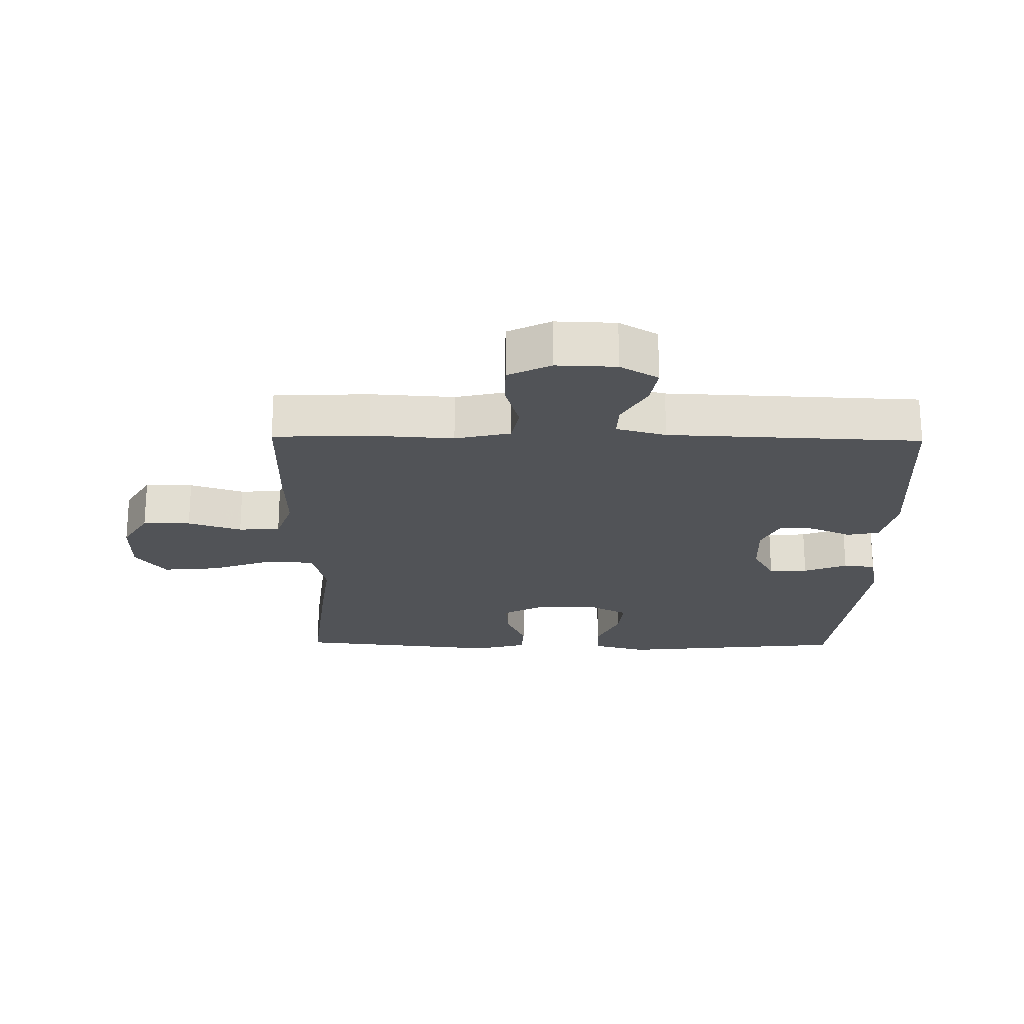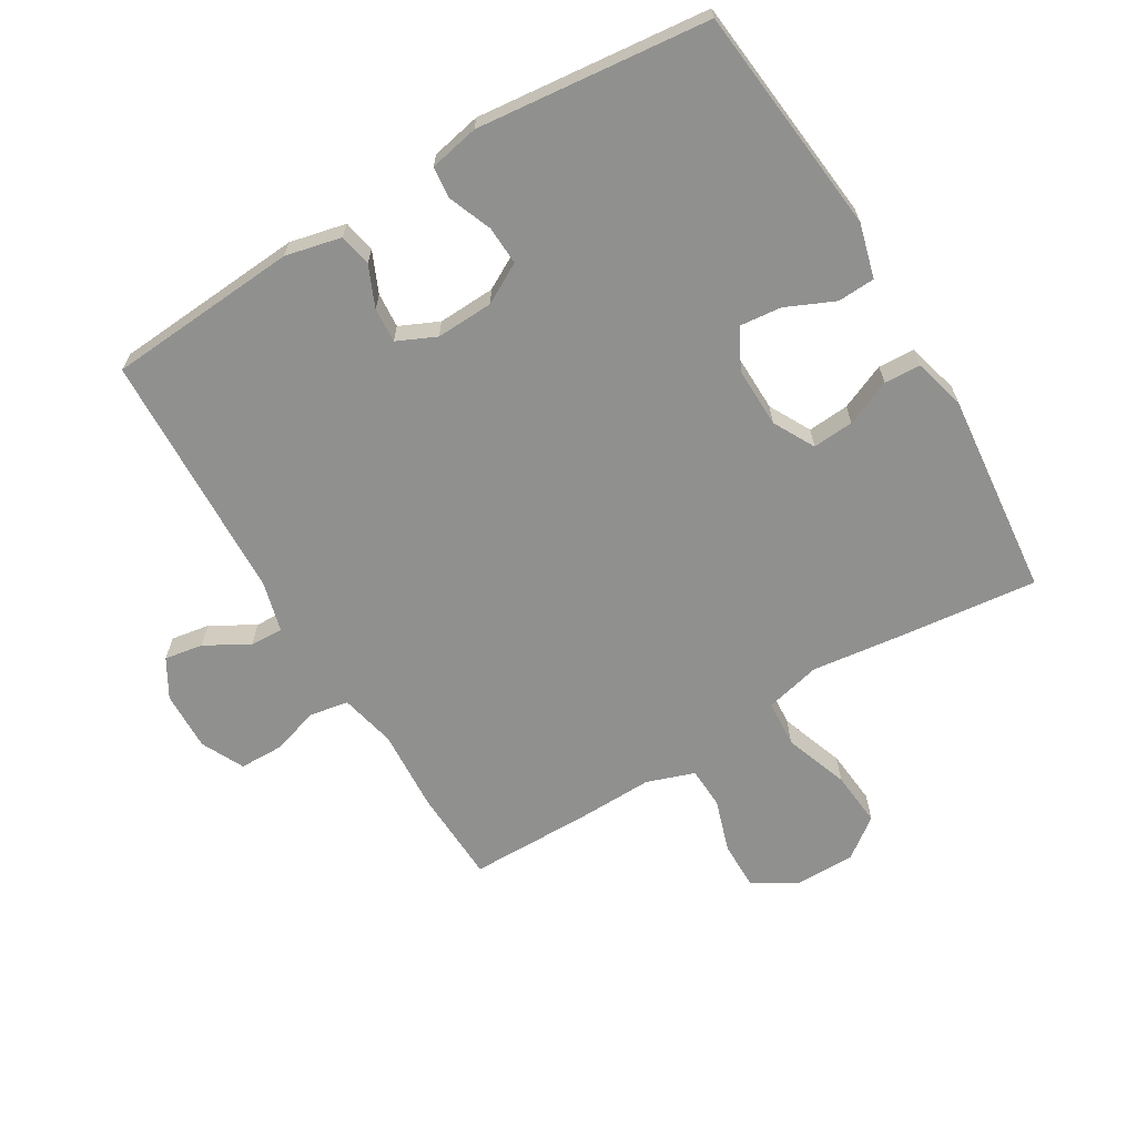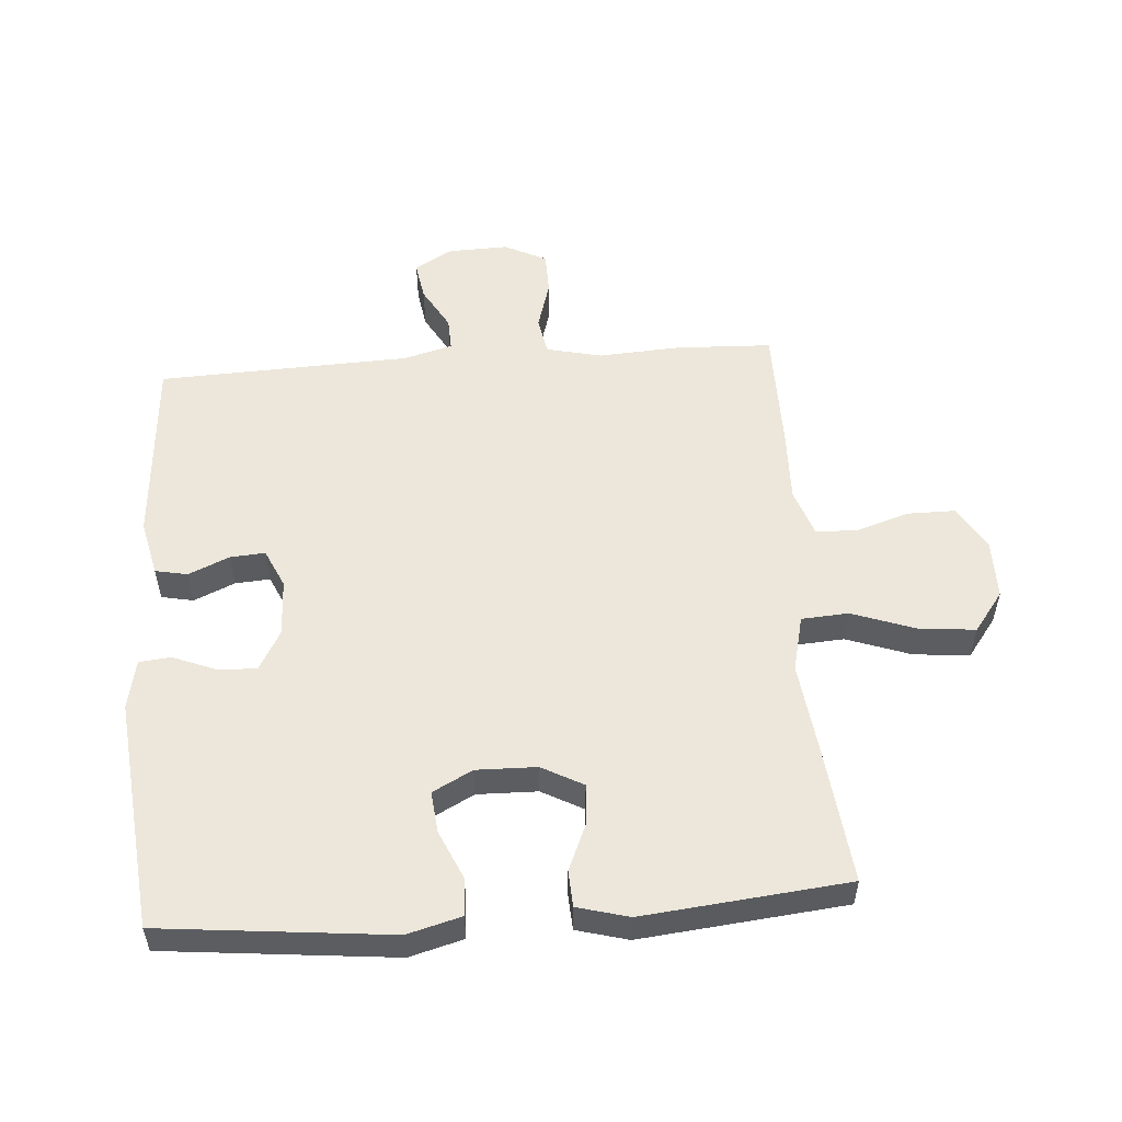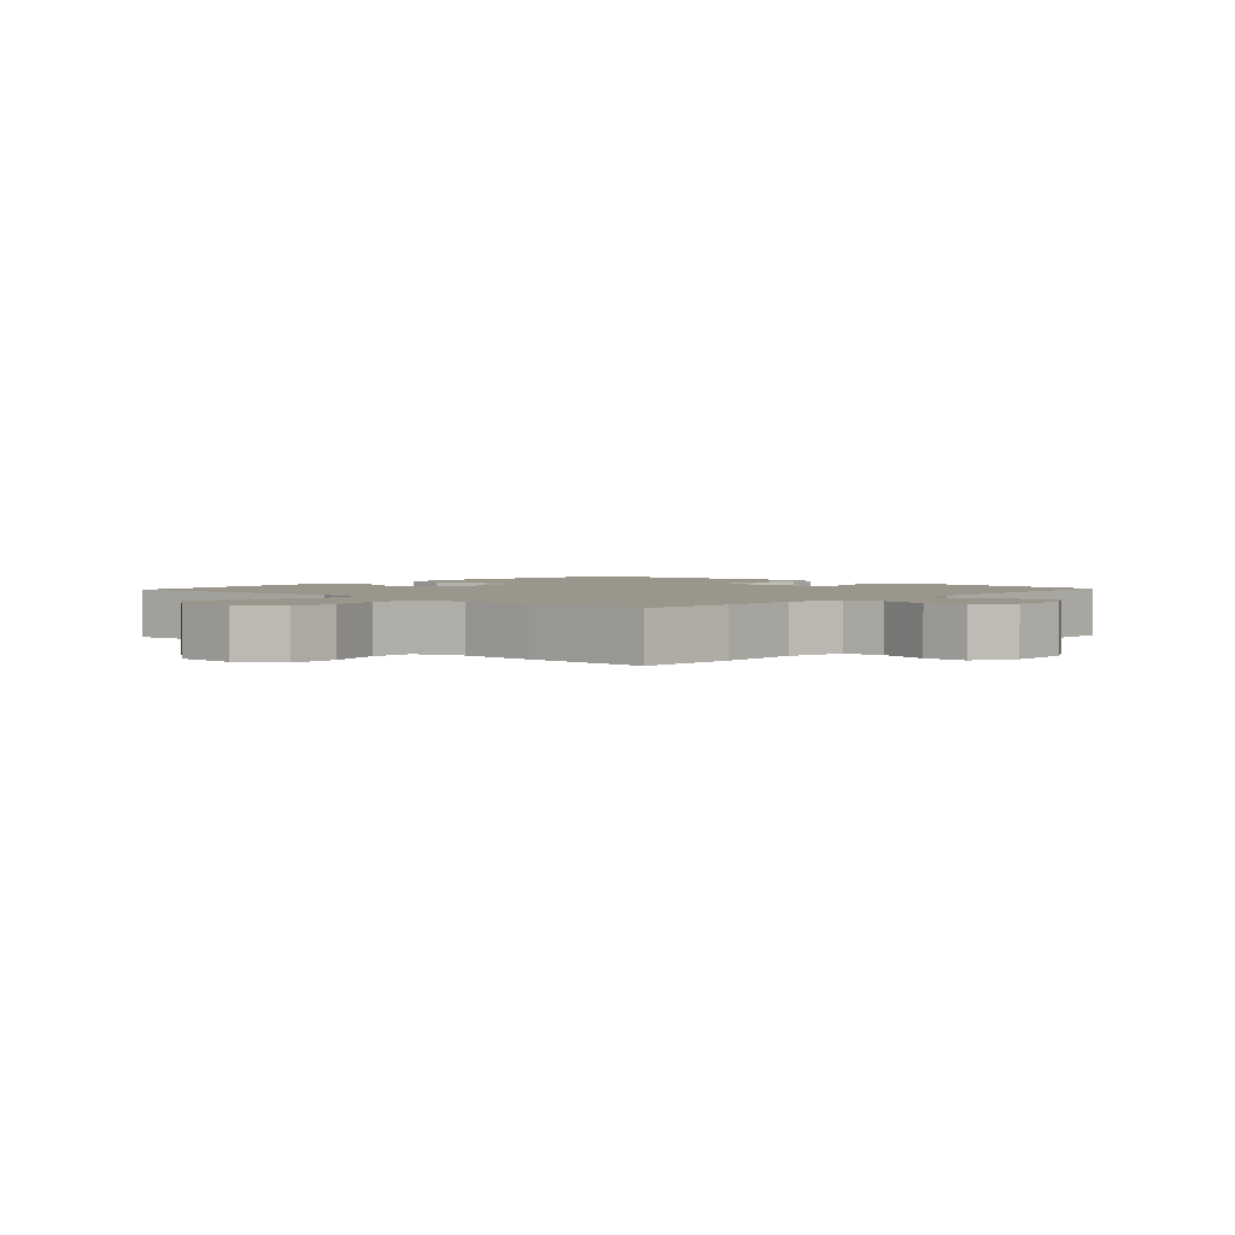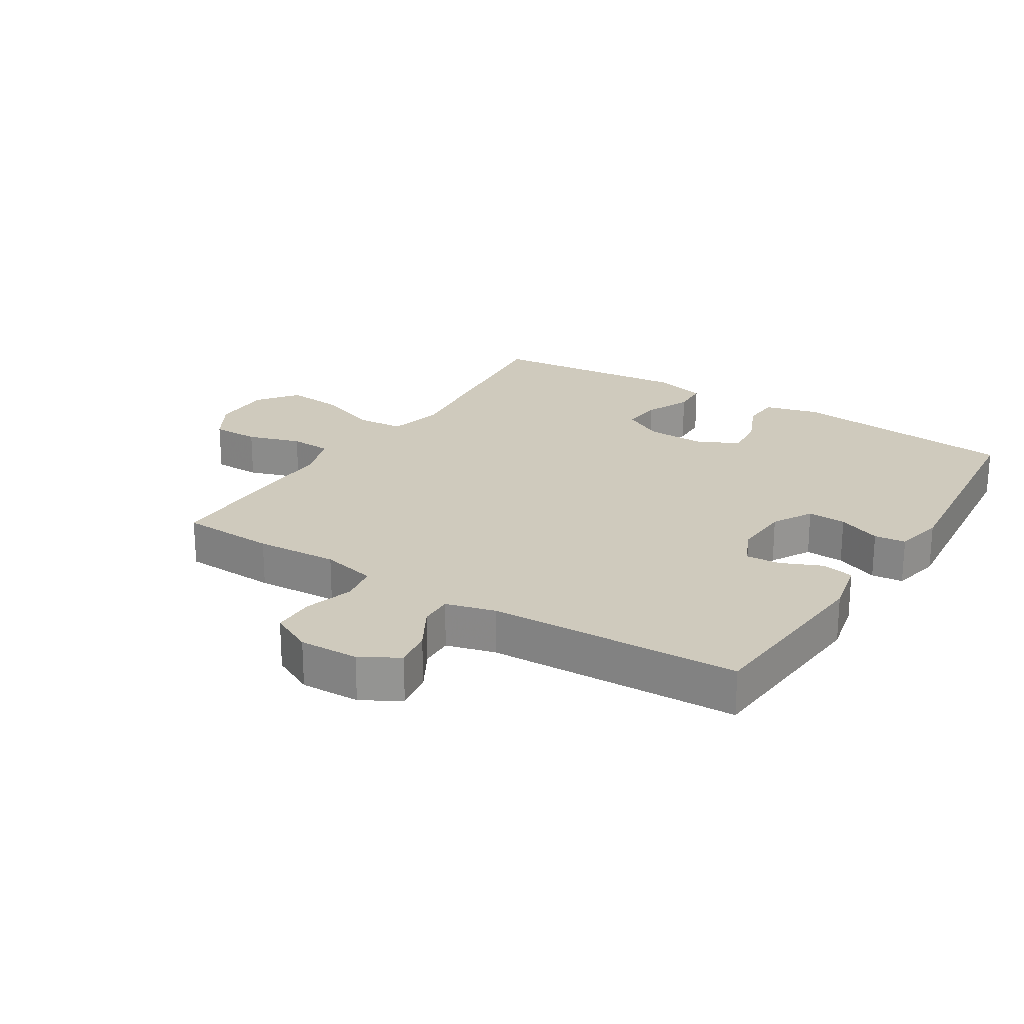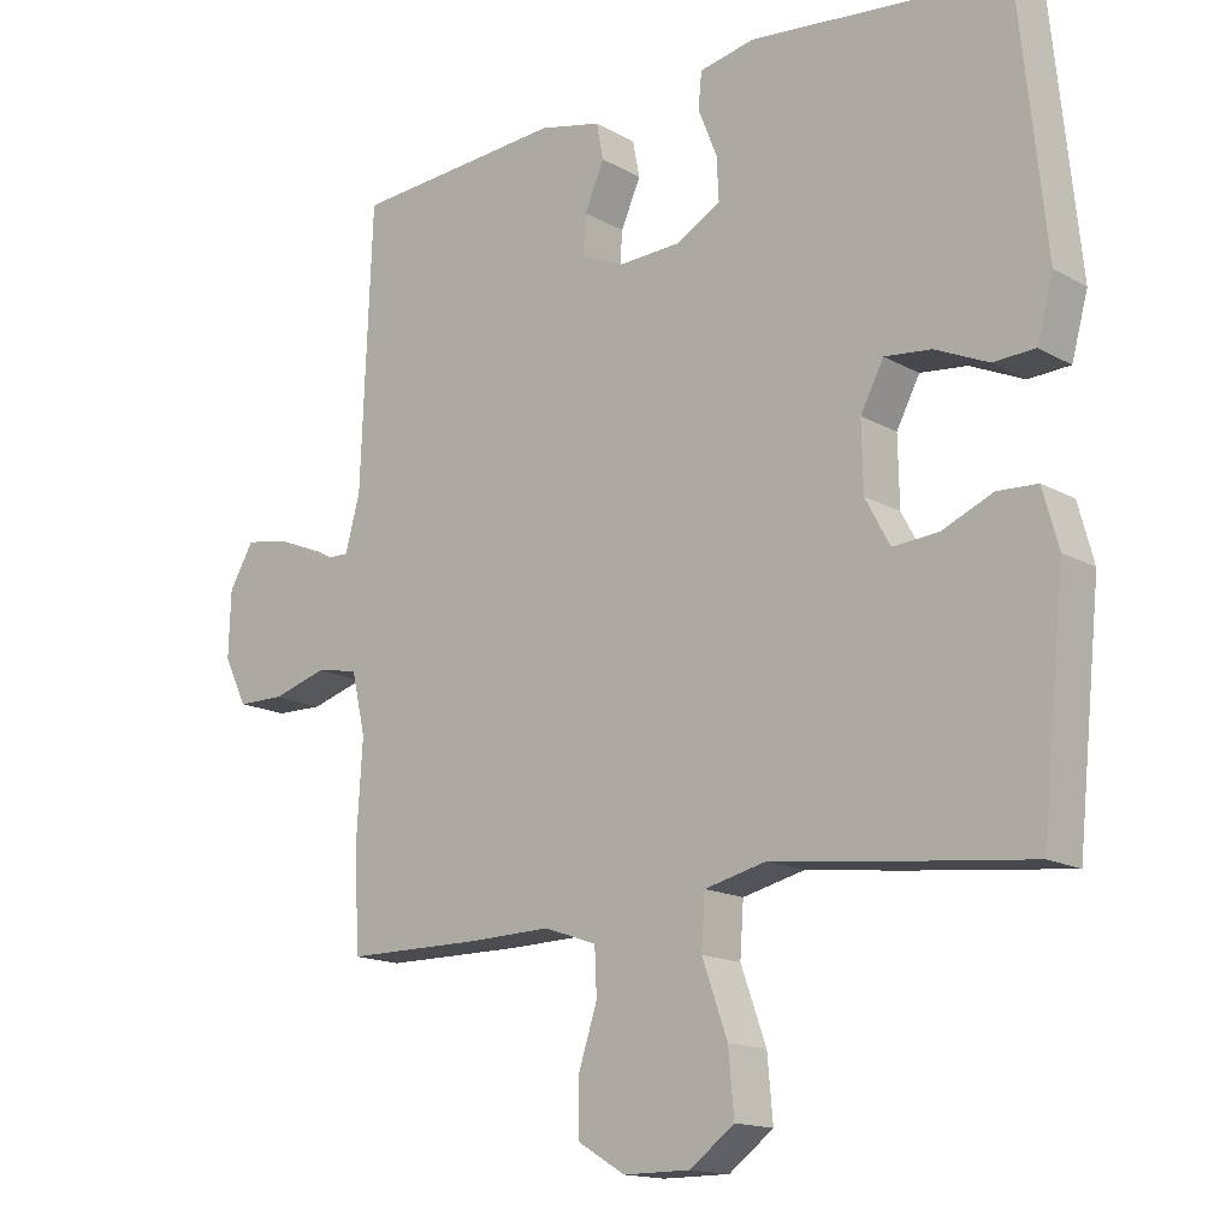
<metadata>
{"format":"obj","ext":"obj","renderer":"f3d","projection":"perspective","resolution":1024,"background":"white","views":[{"elev":-21.9,"azim":-90.9,"up":"+Y"},{"elev":-65.5,"azim":30.9,"up":"+Y"},{"elev":54.0,"azim":85.8,"up":"+Y"},{"elev":2.5,"azim":-137.2,"up":"+Y"},{"elev":22.8,"azim":-57.6,"up":"+Y"},{"elev":-15.3,"azim":40.4,"up":"+Z"}]}
</metadata>
<code>
v -0.5 0.07 0.5
v -0.199 0.07 0.522
v -0.111 0.07 0.502
v -0.101 0.07 0.451
v -0.129 0.07 0.387
v -0.133 0.07 0.332
v -0.072 0.07 0.304
v 0.018 0.07 0.308
v 0.081 0.07 0.343
v 0.078 0.07 0.404
v 0.051 0.07 0.472
v 0.056 0.07 0.522
v 0.134 0.07 0.538
v 0.5 0.07 0.5
v 0.537 0.07 0.14
v 0.514 0.07 0.055
v 0.455 0.07 0.052
v 0.379 0.07 0.086
v 0.313 0.07 0.093
v 0.28 0.07 0.03
v 0.282 0.07 -0.065
v 0.317 0.07 -0.13
v 0.382 0.07 -0.125
v 0.454 0.07 -0.094
v 0.511 0.07 -0.097
v 0.533 0.07 -0.178
v 0.5 0.07 -0.5
v 0.275 0.07 -0.475
v 0.139 0.07 -0.458
v 0.051 0.07 -0.479
v 0.046 0.07 -0.553
v 0.082 0.07 -0.654
v 0.09 0.07 -0.742
v 0.027 0.07 -0.789
v -0.068 0.07 -0.789
v -0.136 0.07 -0.748
v -0.136 0.07 -0.673
v -0.109 0.07 -0.589
v -0.112 0.07 -0.524
v -0.187 0.07 -0.498
v -0.304 0.07 -0.501
v -0.5 0.07 -0.5
v -0.506 0.07 -0.35
v -0.498 0.07 -0.22
v -0.518 0.07 -0.133
v -0.578 0.07 -0.122
v -0.656 0.07 -0.145
v -0.723 0.07 -0.144
v -0.756 0.07 -0.077
v -0.753 0.07 0.017
v -0.718 0.07 0.077
v -0.657 0.07 0.067
v -0.589 0.07 0.028
v -0.537 0.07 0.026
v -0.516 0.07 0.104
v -0.5 0 0.5
v -0.199 0 0.522
v -0.111 0 0.502
v -0.101 0 0.451
v -0.129 0 0.387
v -0.133 0 0.332
v -0.072 0 0.304
v 0.018 0 0.308
v 0.081 0 0.343
v 0.078 0 0.404
v 0.051 0 0.472
v 0.056 0 0.522
v 0.134 0 0.538
v 0.5 0 0.5
v 0.537 0 0.14
v 0.514 0 0.055
v 0.455 0 0.052
v 0.379 0 0.086
v 0.313 0 0.093
v 0.28 0 0.03
v 0.282 0 -0.065
v 0.317 0 -0.13
v 0.382 0 -0.125
v 0.454 0 -0.094
v 0.511 0 -0.097
v 0.533 0 -0.178
v 0.5 0 -0.5
v 0.275 0 -0.475
v 0.139 0 -0.458
v 0.051 0 -0.479
v 0.046 0 -0.553
v 0.082 0 -0.654
v 0.09 0 -0.742
v 0.027 0 -0.789
v -0.068 0 -0.789
v -0.136 0 -0.748
v -0.136 0 -0.673
v -0.109 0 -0.589
v -0.112 0 -0.524
v -0.187 0 -0.498
v -0.304 0 -0.501
v -0.5 0 -0.5
v -0.506 0 -0.35
v -0.498 0 -0.22
v -0.518 0 -0.133
v -0.578 0 -0.122
v -0.656 0 -0.145
v -0.723 0 -0.144
v -0.756 0 -0.077
v -0.753 0 0.017
v -0.718 0 0.077
v -0.657 0 0.067
v -0.589 0 0.028
v -0.537 0 0.026
v -0.516 0 0.104
f 50 51 52 53
f 50 53 54
f 49 50 54
f 46 47 48 49
f 45 46 49 54
f 44 45 54 55
f 40 41 42 43
f 39 40 43 44
f 35 36 37 38
f 35 38 39
f 34 35 39
f 31 32 33 34
f 30 31 34 39
f 26 27 28 29
f 26 29 30
f 23 24 25 26
f 22 23 26 30
f 21 22 30 39
f 15 16 17 18
f 15 18 19
f 14 15 19
f 13 14 19 20
f 10 11 12 13
f 9 10 13 20
f 2 3 4 5
f 2 5 6
f 1 2 6
f 55 1 6 7
f 8 9 20 21
f 21 39 44 55
f 7 8 21 55
f 108 107 106 105
f 109 108 105
f 109 105 104
f 104 103 102 101
f 109 104 101 100
f 110 109 100 99
f 98 97 96 95
f 99 98 95 94
f 93 92 91 90
f 94 93 90
f 94 90 89
f 89 88 87 86
f 94 89 86 85
f 84 83 82 81
f 85 84 81
f 81 80 79 78
f 85 81 78 77
f 94 85 77 76
f 73 72 71 70
f 74 73 70
f 74 70 69
f 75 74 69 68
f 68 67 66 65
f 75 68 65 64
f 60 59 58 57
f 61 60 57
f 61 57 56
f 62 61 56 110
f 76 75 64 63
f 110 99 94 76
f 110 76 63 62
f 1 56 57 2
f 2 57 58 3
f 3 58 59 4
f 4 59 60 5
f 5 60 61 6
f 6 61 62 7
f 7 62 63 8
f 8 63 64 9
f 9 64 65 10
f 10 65 66 11
f 11 66 67 12
f 12 67 68 13
f 13 68 69 14
f 14 69 70 15
f 15 70 71 16
f 16 71 72 17
f 17 72 73 18
f 18 73 74 19
f 19 74 75 20
f 20 75 76 21
f 21 76 77 22
f 22 77 78 23
f 23 78 79 24
f 24 79 80 25
f 25 80 81 26
f 26 81 82 27
f 27 82 83 28
f 28 83 84 29
f 29 84 85 30
f 30 85 86 31
f 31 86 87 32
f 32 87 88 33
f 33 88 89 34
f 34 89 90 35
f 35 90 91 36
f 36 91 92 37
f 37 92 93 38
f 38 93 94 39
f 39 94 95 40
f 40 95 96 41
f 41 96 97 42
f 42 97 98 43
f 43 98 99 44
f 44 99 100 45
f 45 100 101 46
f 46 101 102 47
f 47 102 103 48
f 48 103 104 49
f 49 104 105 50
f 50 105 106 51
f 51 106 107 52
f 52 107 108 53
f 53 108 109 54
f 54 109 110 55
f 55 110 56 1

</code>
